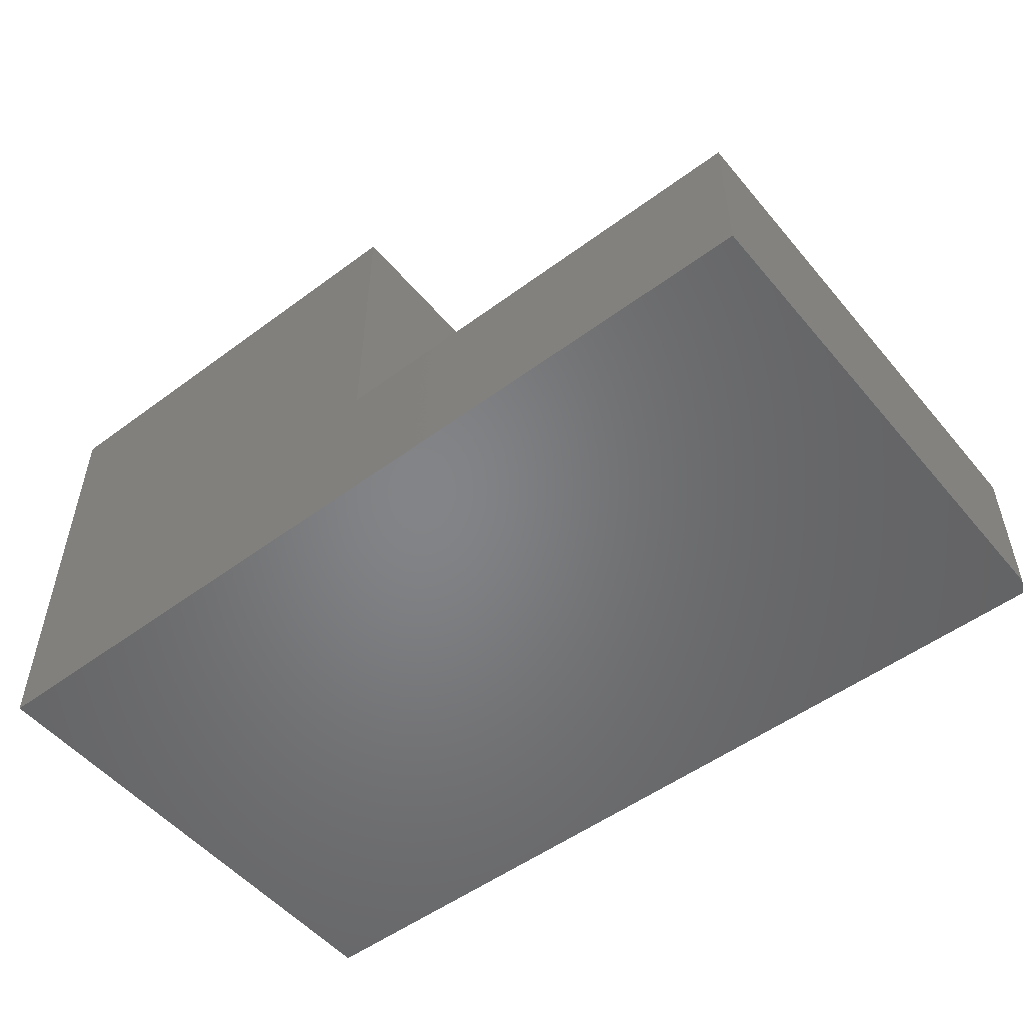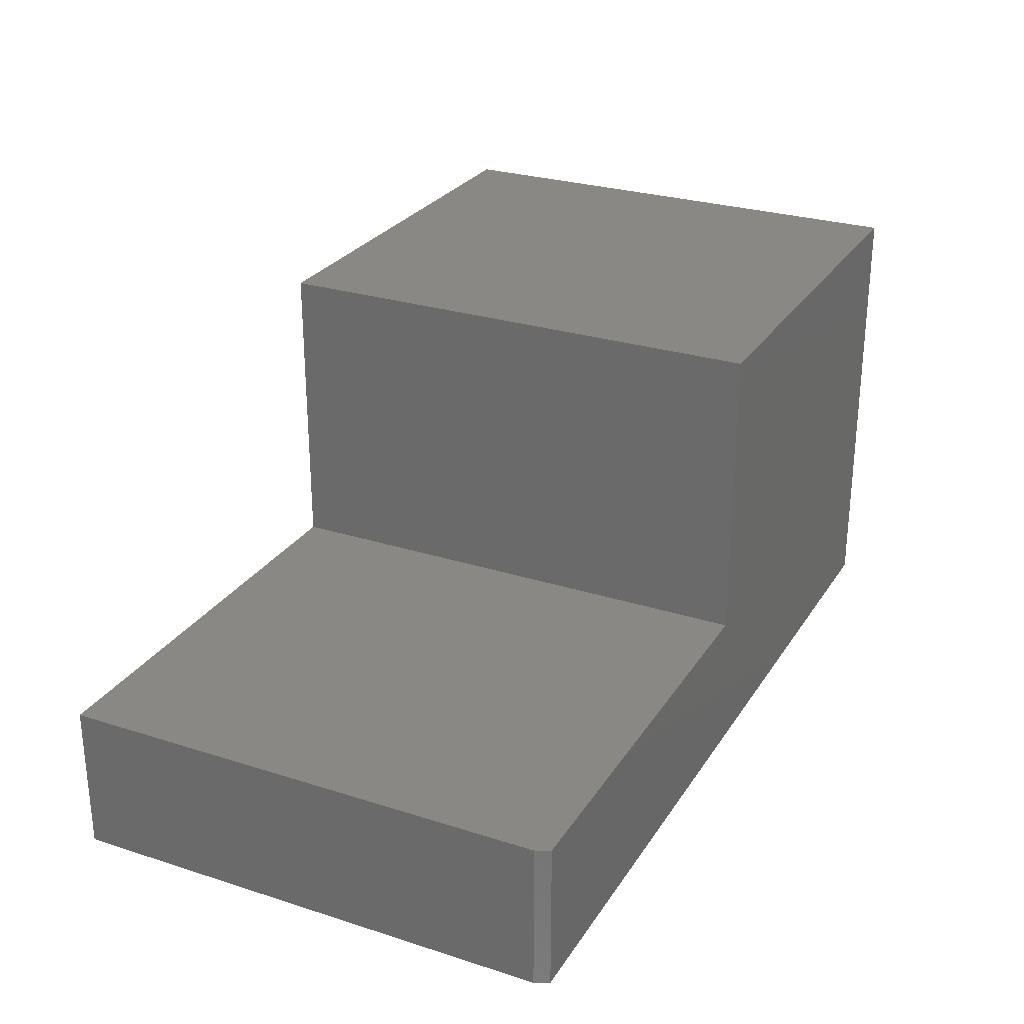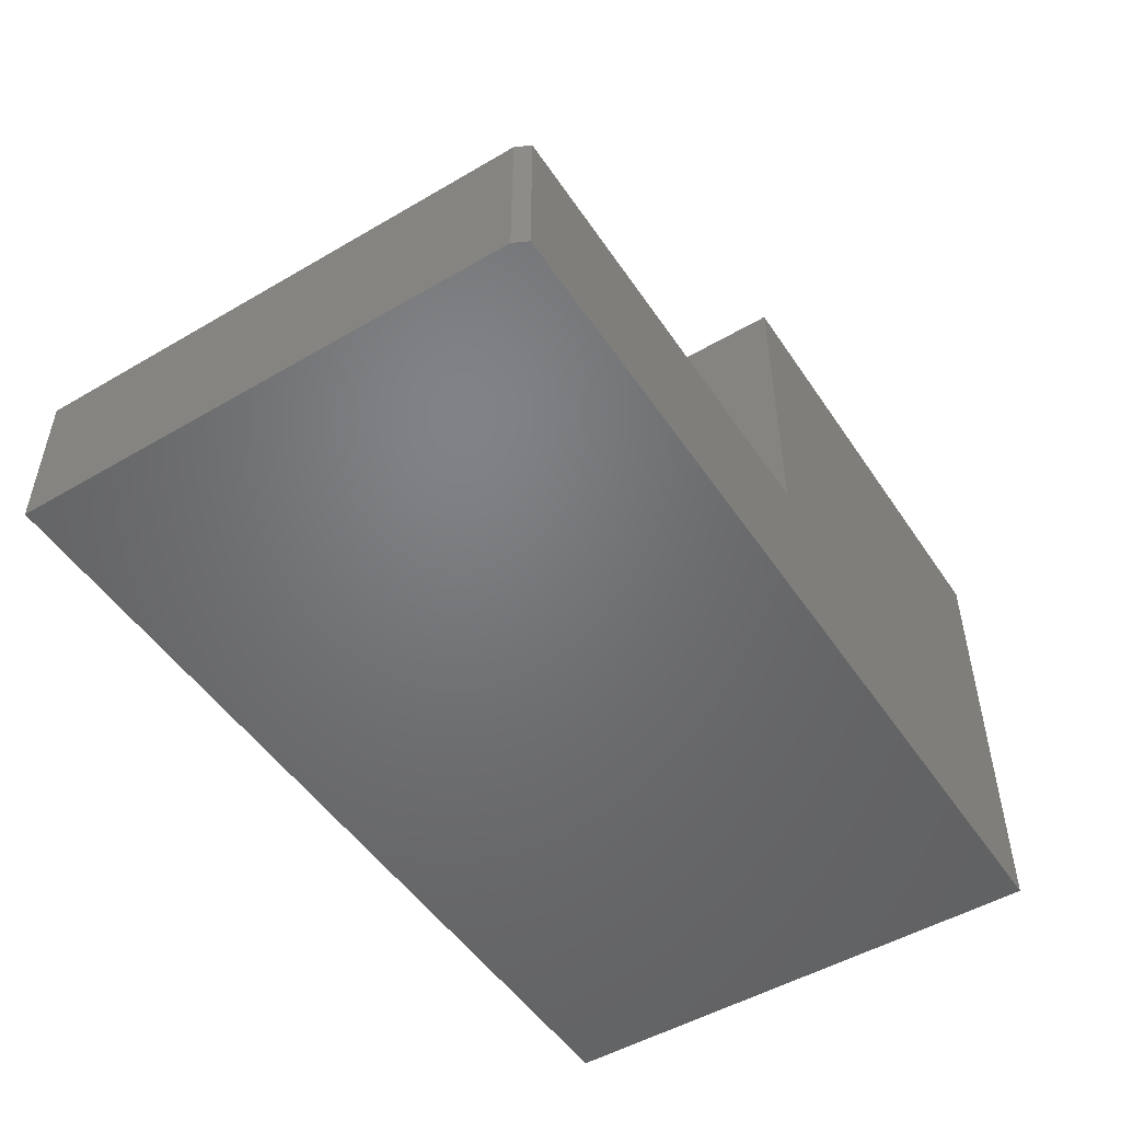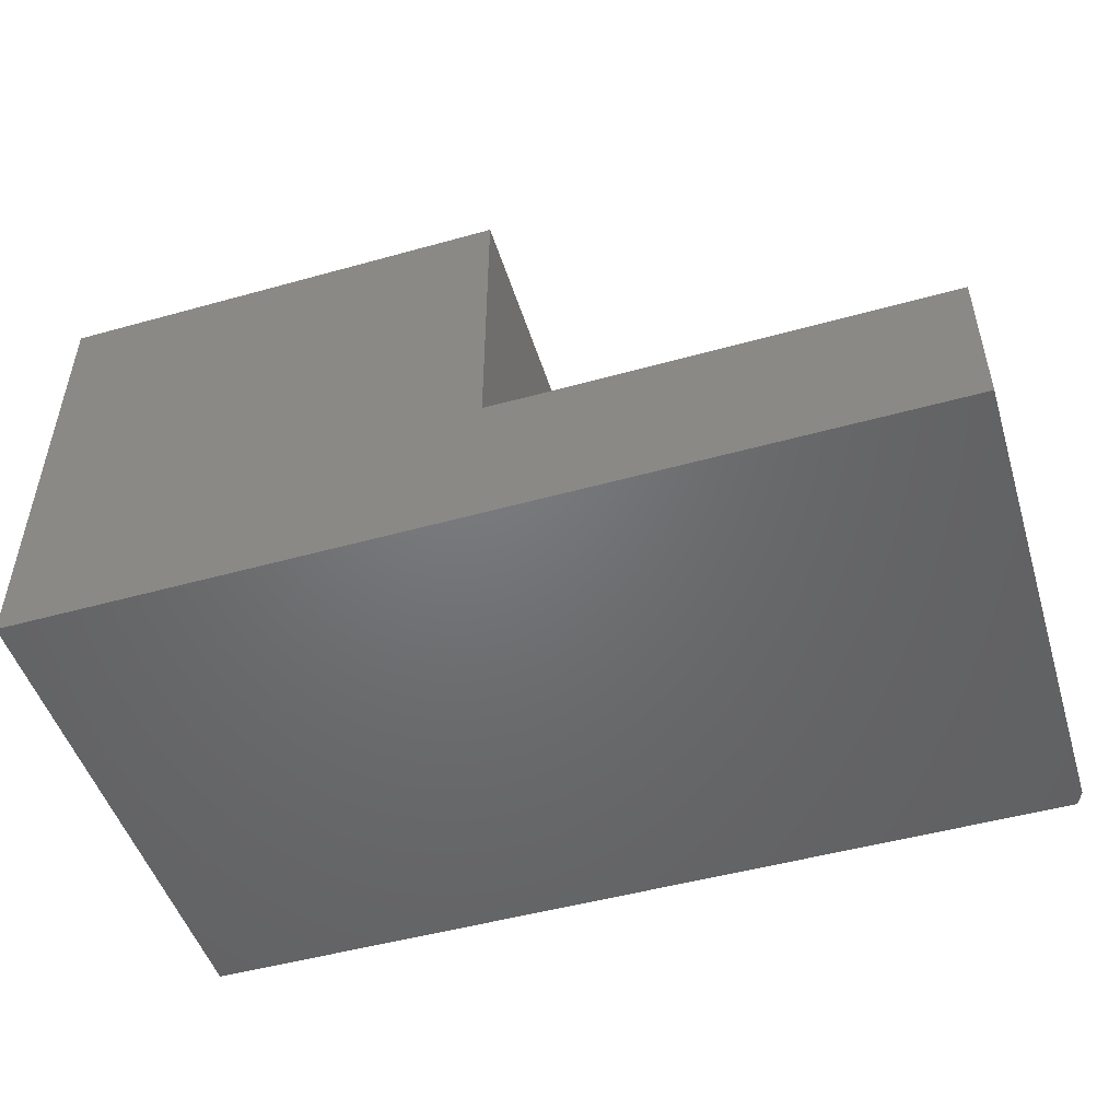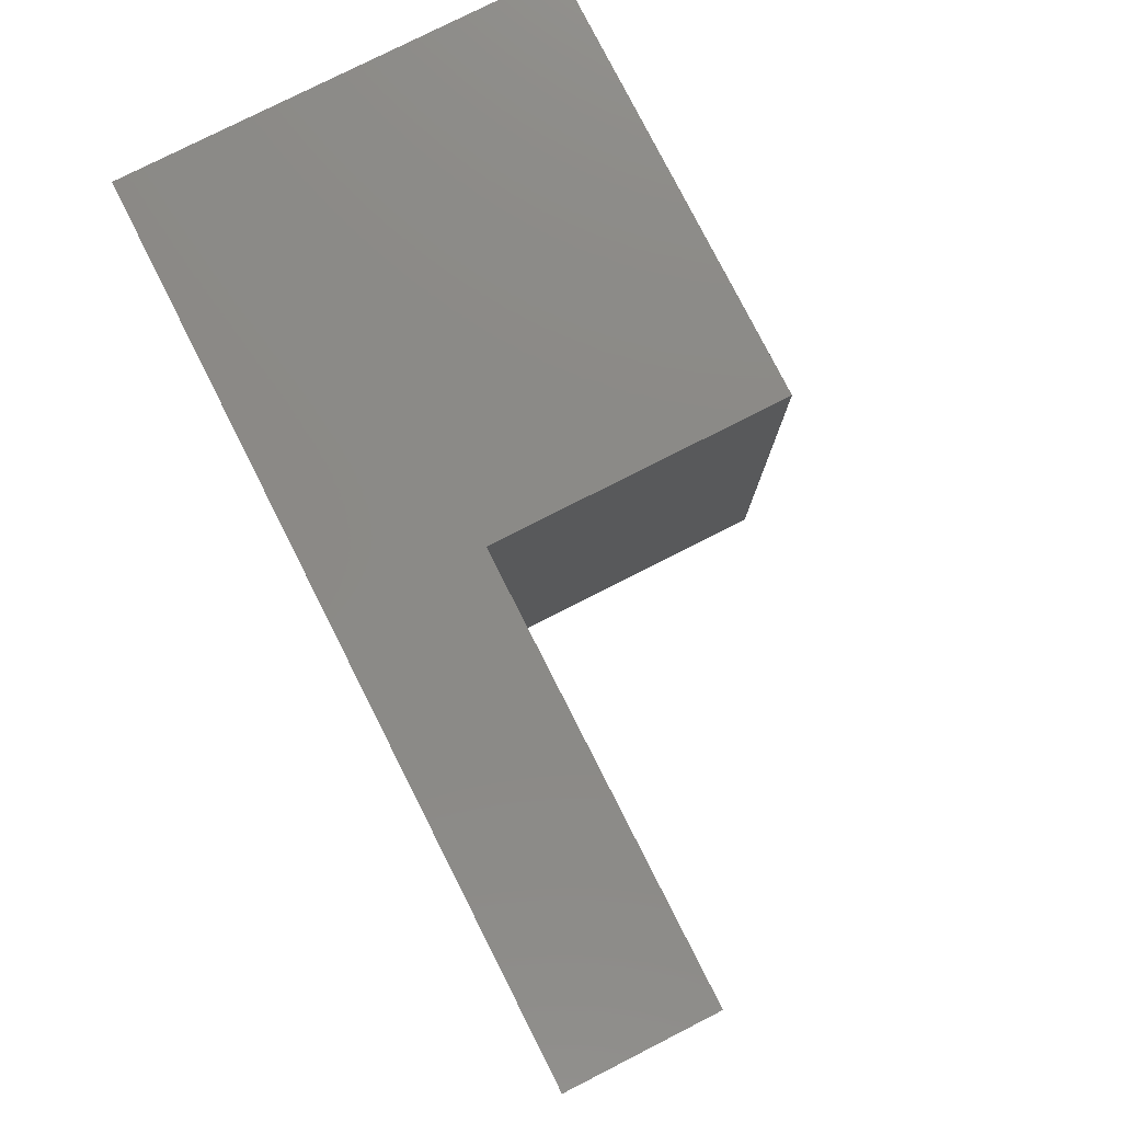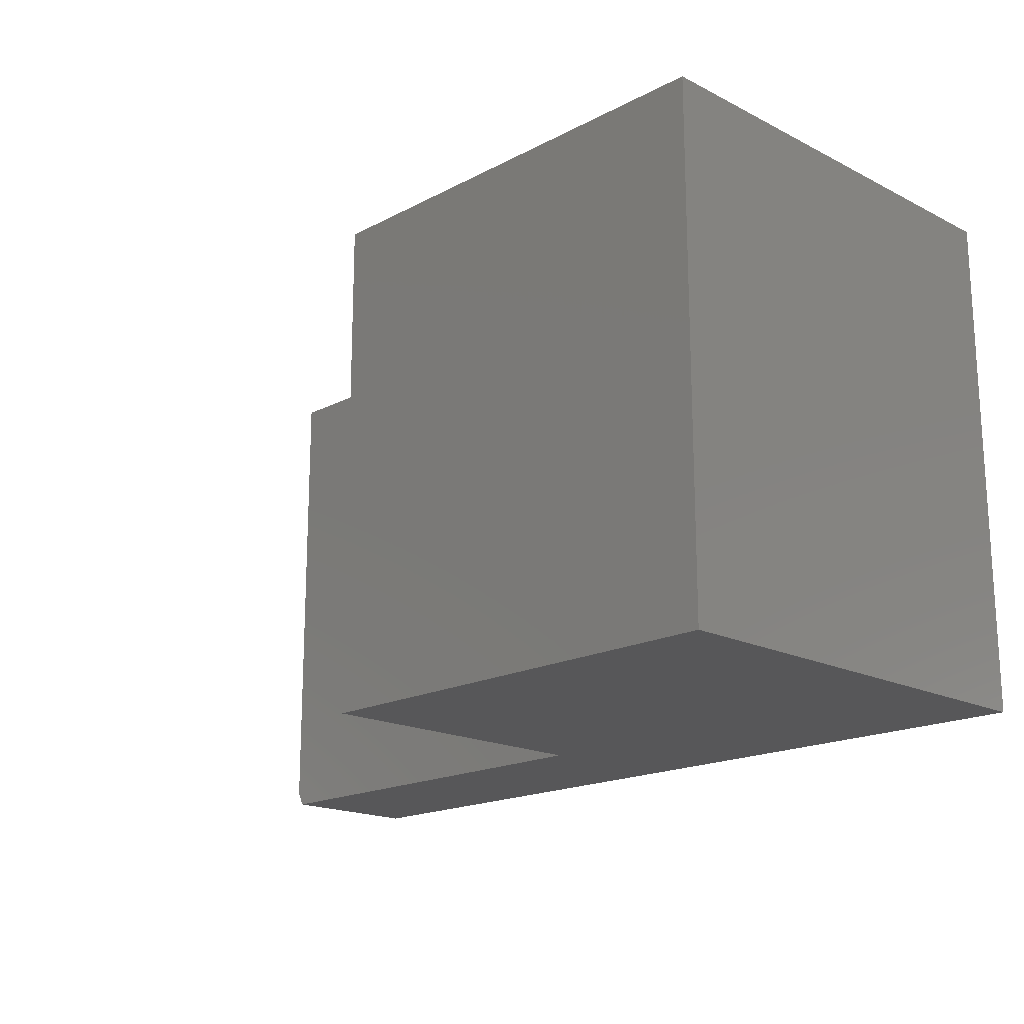
<metadata>
{"format":"stl","ext":"stl","renderer":"f3d","projection":"perspective","resolution":1024,"background":"white","views":[{"elev":-51.9,"azim":38.7,"up":"+Y"},{"elev":27.4,"azim":116.1,"up":"+Y"},{"elev":-50.3,"azim":122.7,"up":"+Y"},{"elev":-49.4,"azim":17.1,"up":"+Y"},{"elev":78.7,"azim":63.1,"up":"+Z"},{"elev":-17.9,"azim":-134.5,"up":"+Z"}]}
</metadata>
<code>
# stl→obj: 14 verts, 24 faces
v 0.2553 0.06776 0
v 0.2553 -0.2691 0
v -0.25 0.06776 0
v -0.25 -0.4375 0
v 0.7422 -0.2691 0
v 0.7422 -0.4375 0
v 0.2553 -0.2691 0.5703
v 0.75 -0.2691 0.5703
v 0.75 -0.2691 0.01562
v 0.75 -0.4375 0.01562
v 0.75 -0.4375 0.5703
v -0.25 -0.4375 0.5703
v 0.2553 0.06776 0.5703
v -0.25 0.06776 0.5703
f 1 2 3
f 3 2 4
f 2 5 4
f 4 5 6
f 7 8 2
f 2 8 9
f 2 9 5
f 10 9 11
f 11 9 8
f 12 4 11
f 11 4 6
f 11 6 10
f 10 6 9
f 9 6 5
f 13 14 7
f 7 14 12
f 7 12 8
f 8 12 11
f 3 4 14
f 14 4 12
f 1 3 13
f 13 3 14
f 2 1 7
f 7 1 13

</code>
